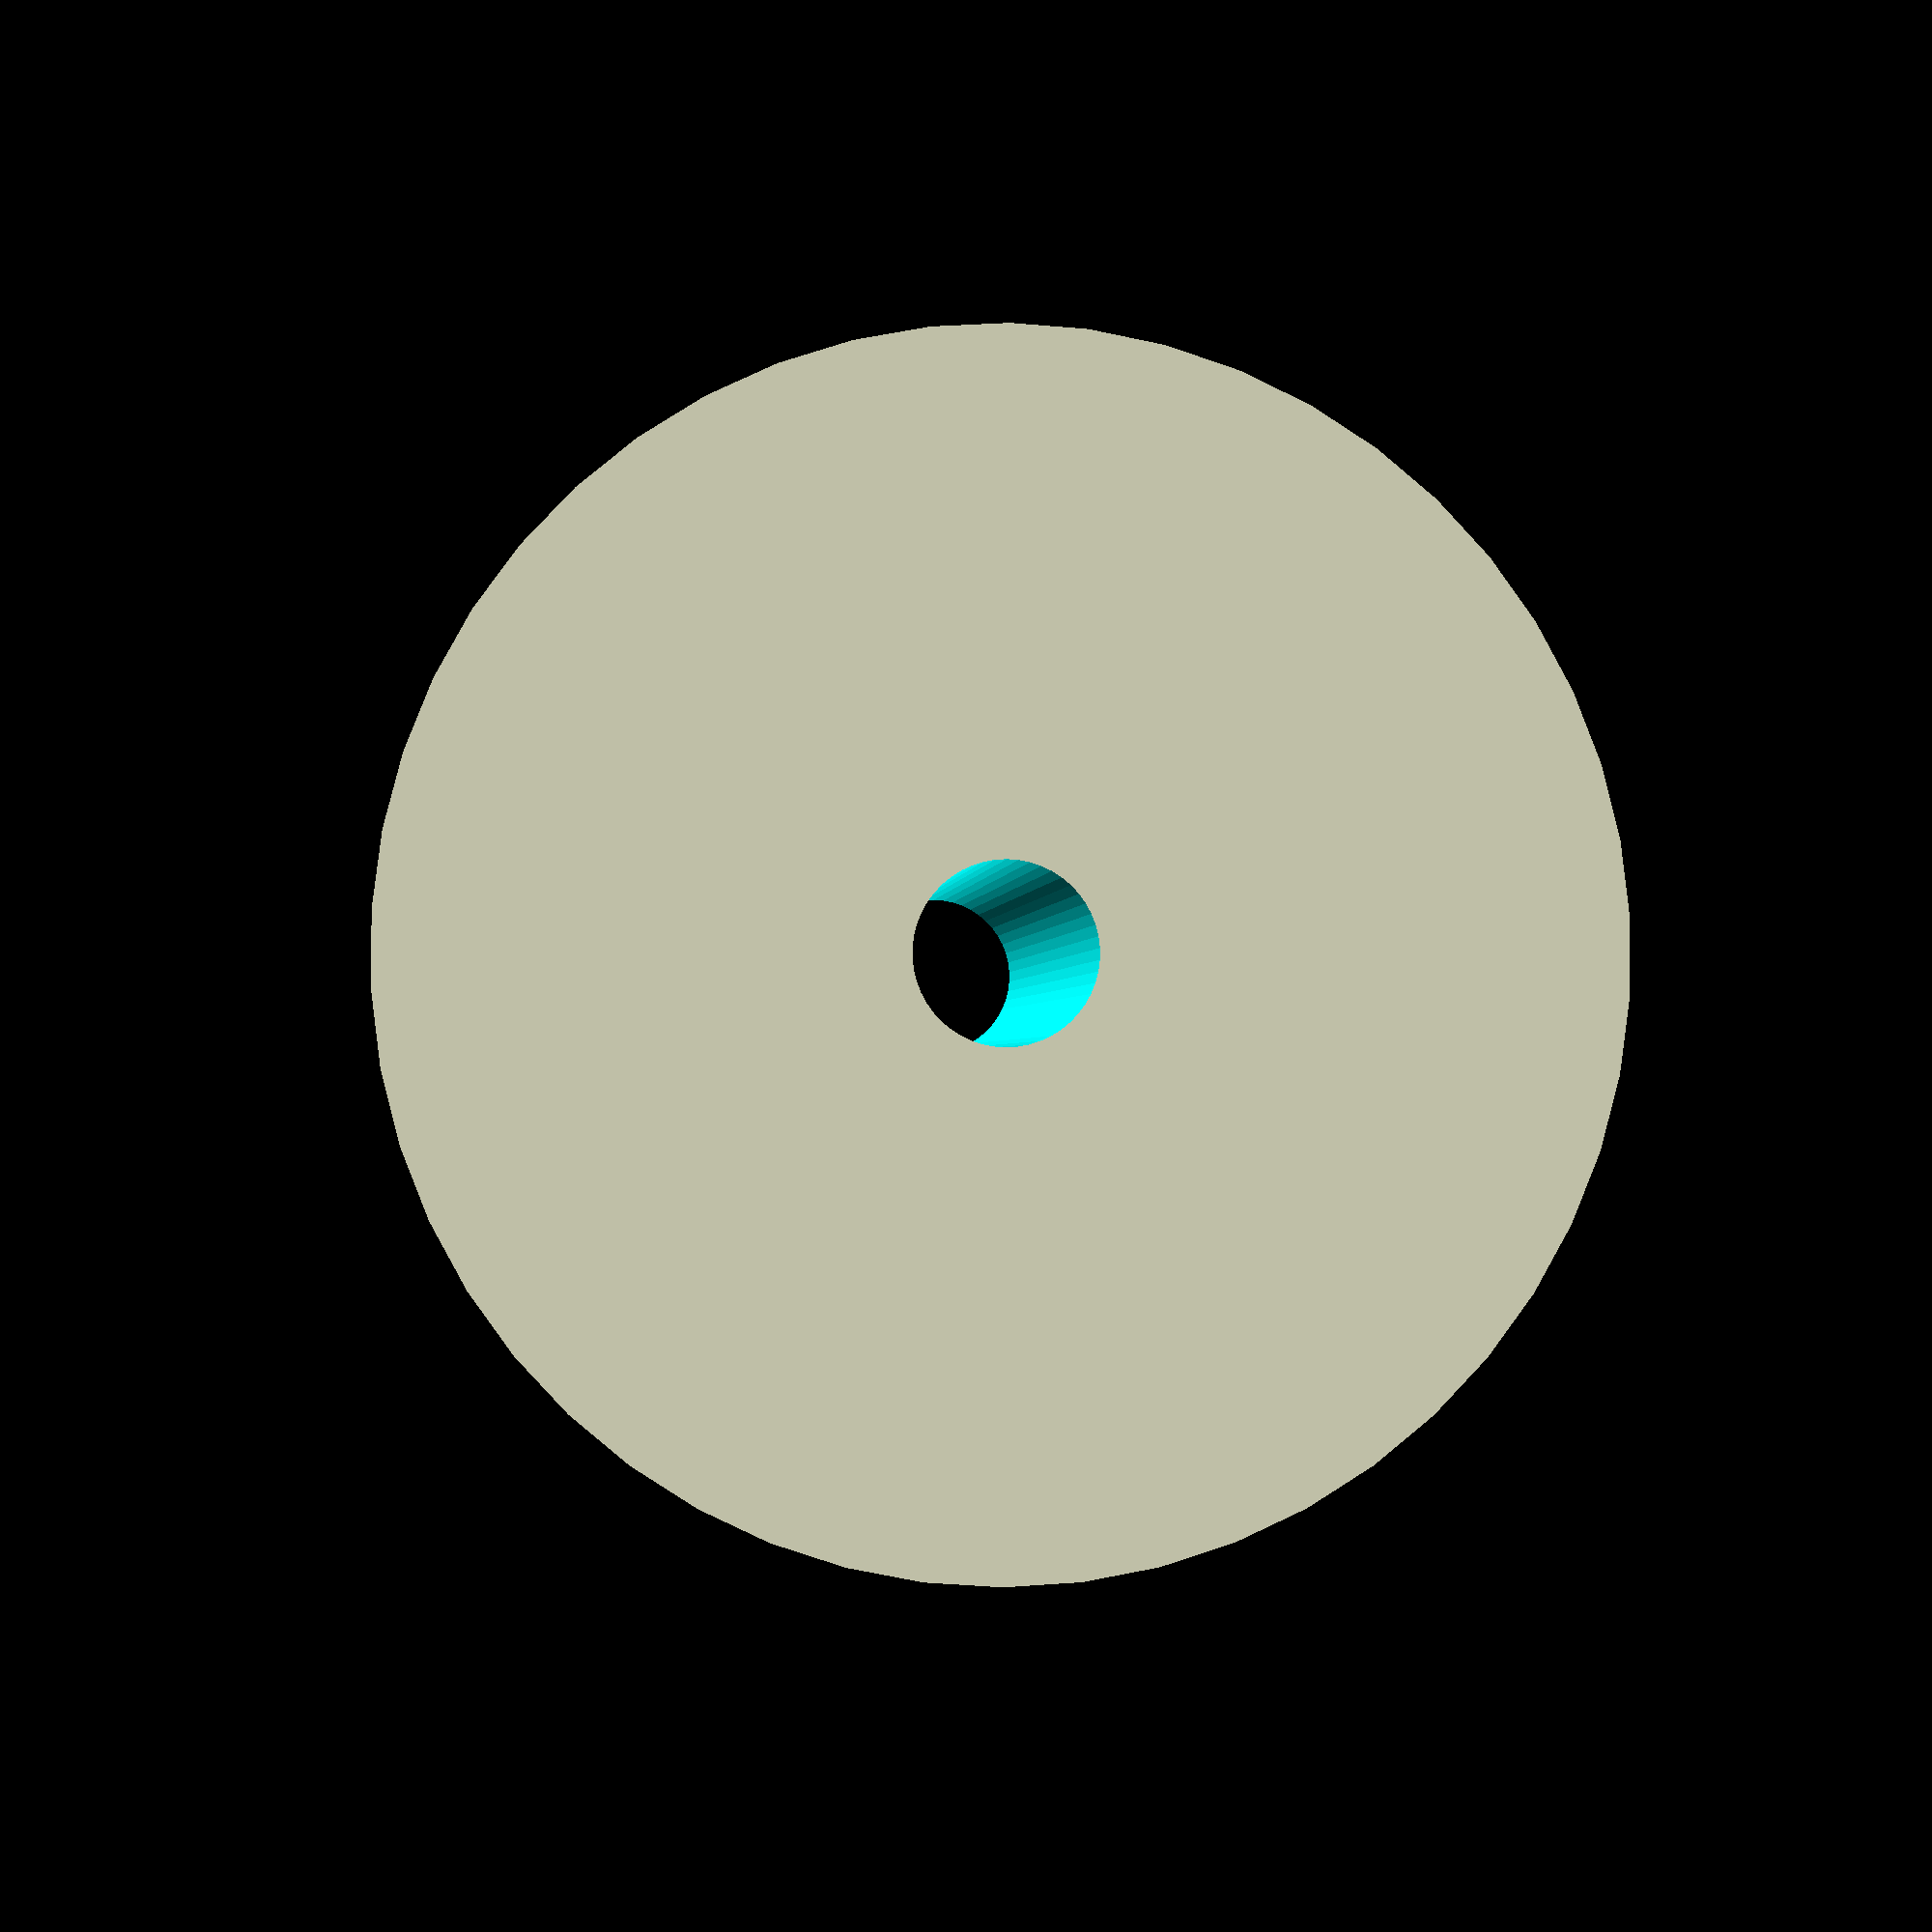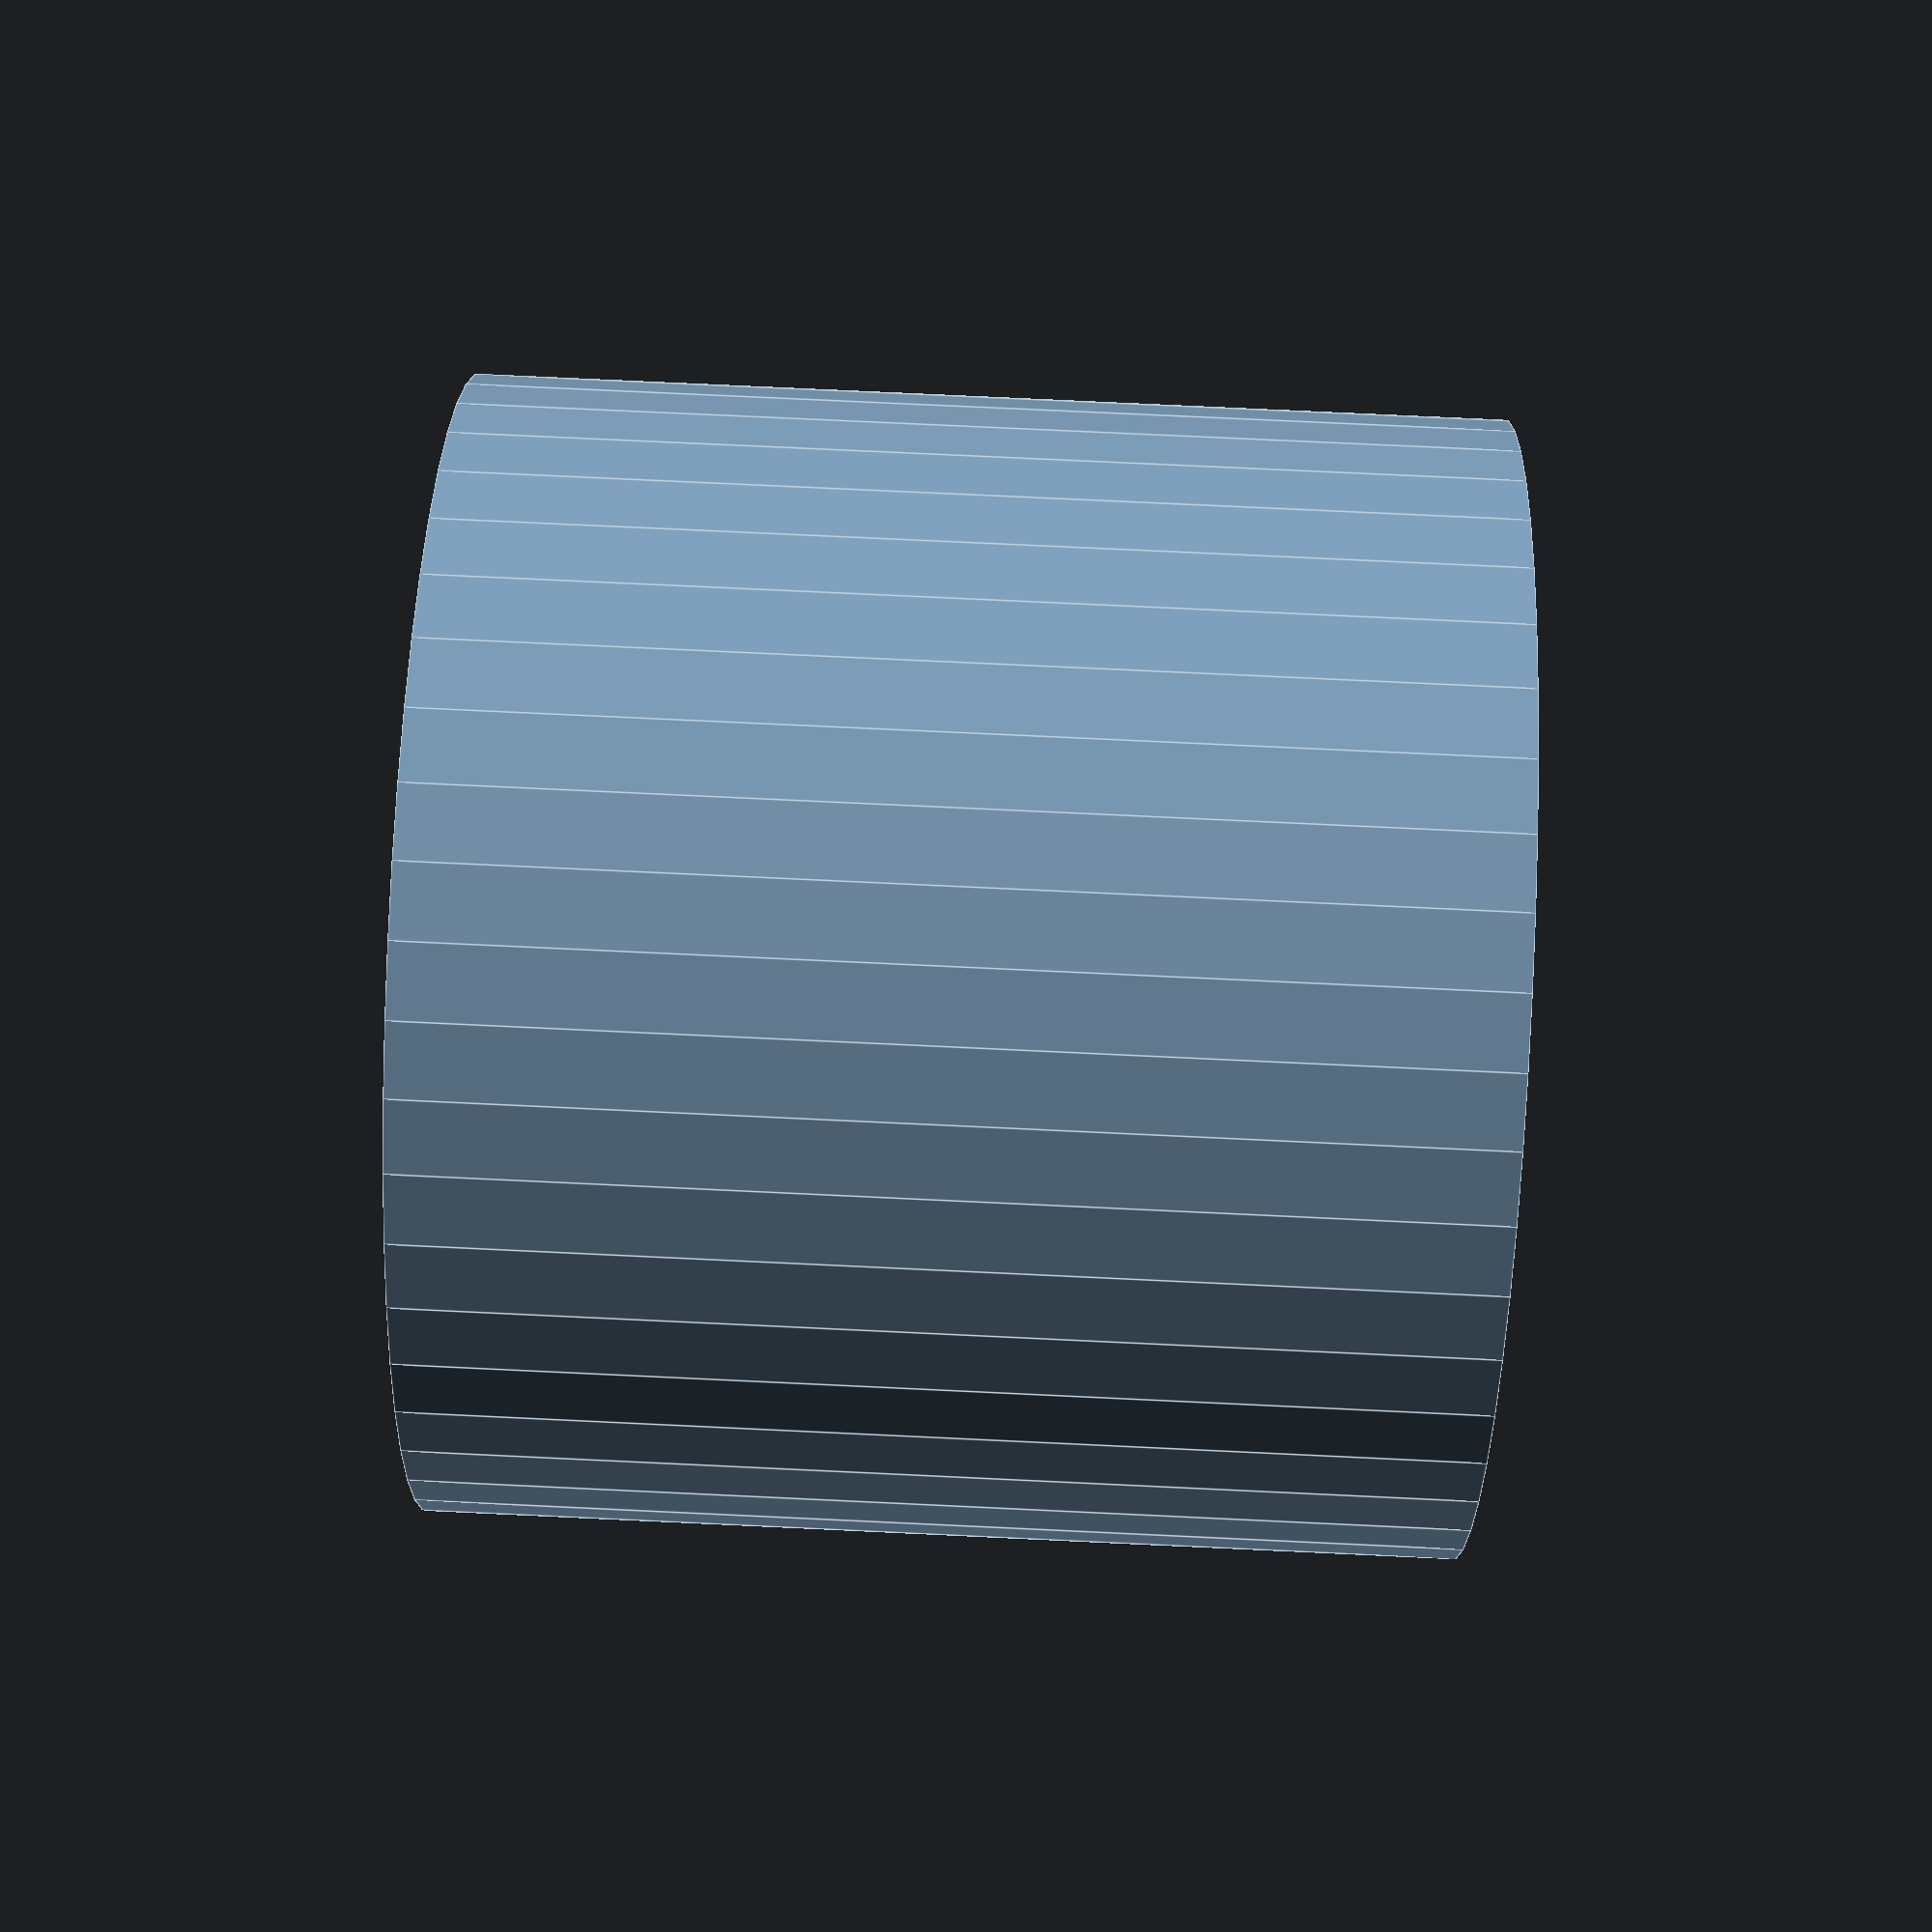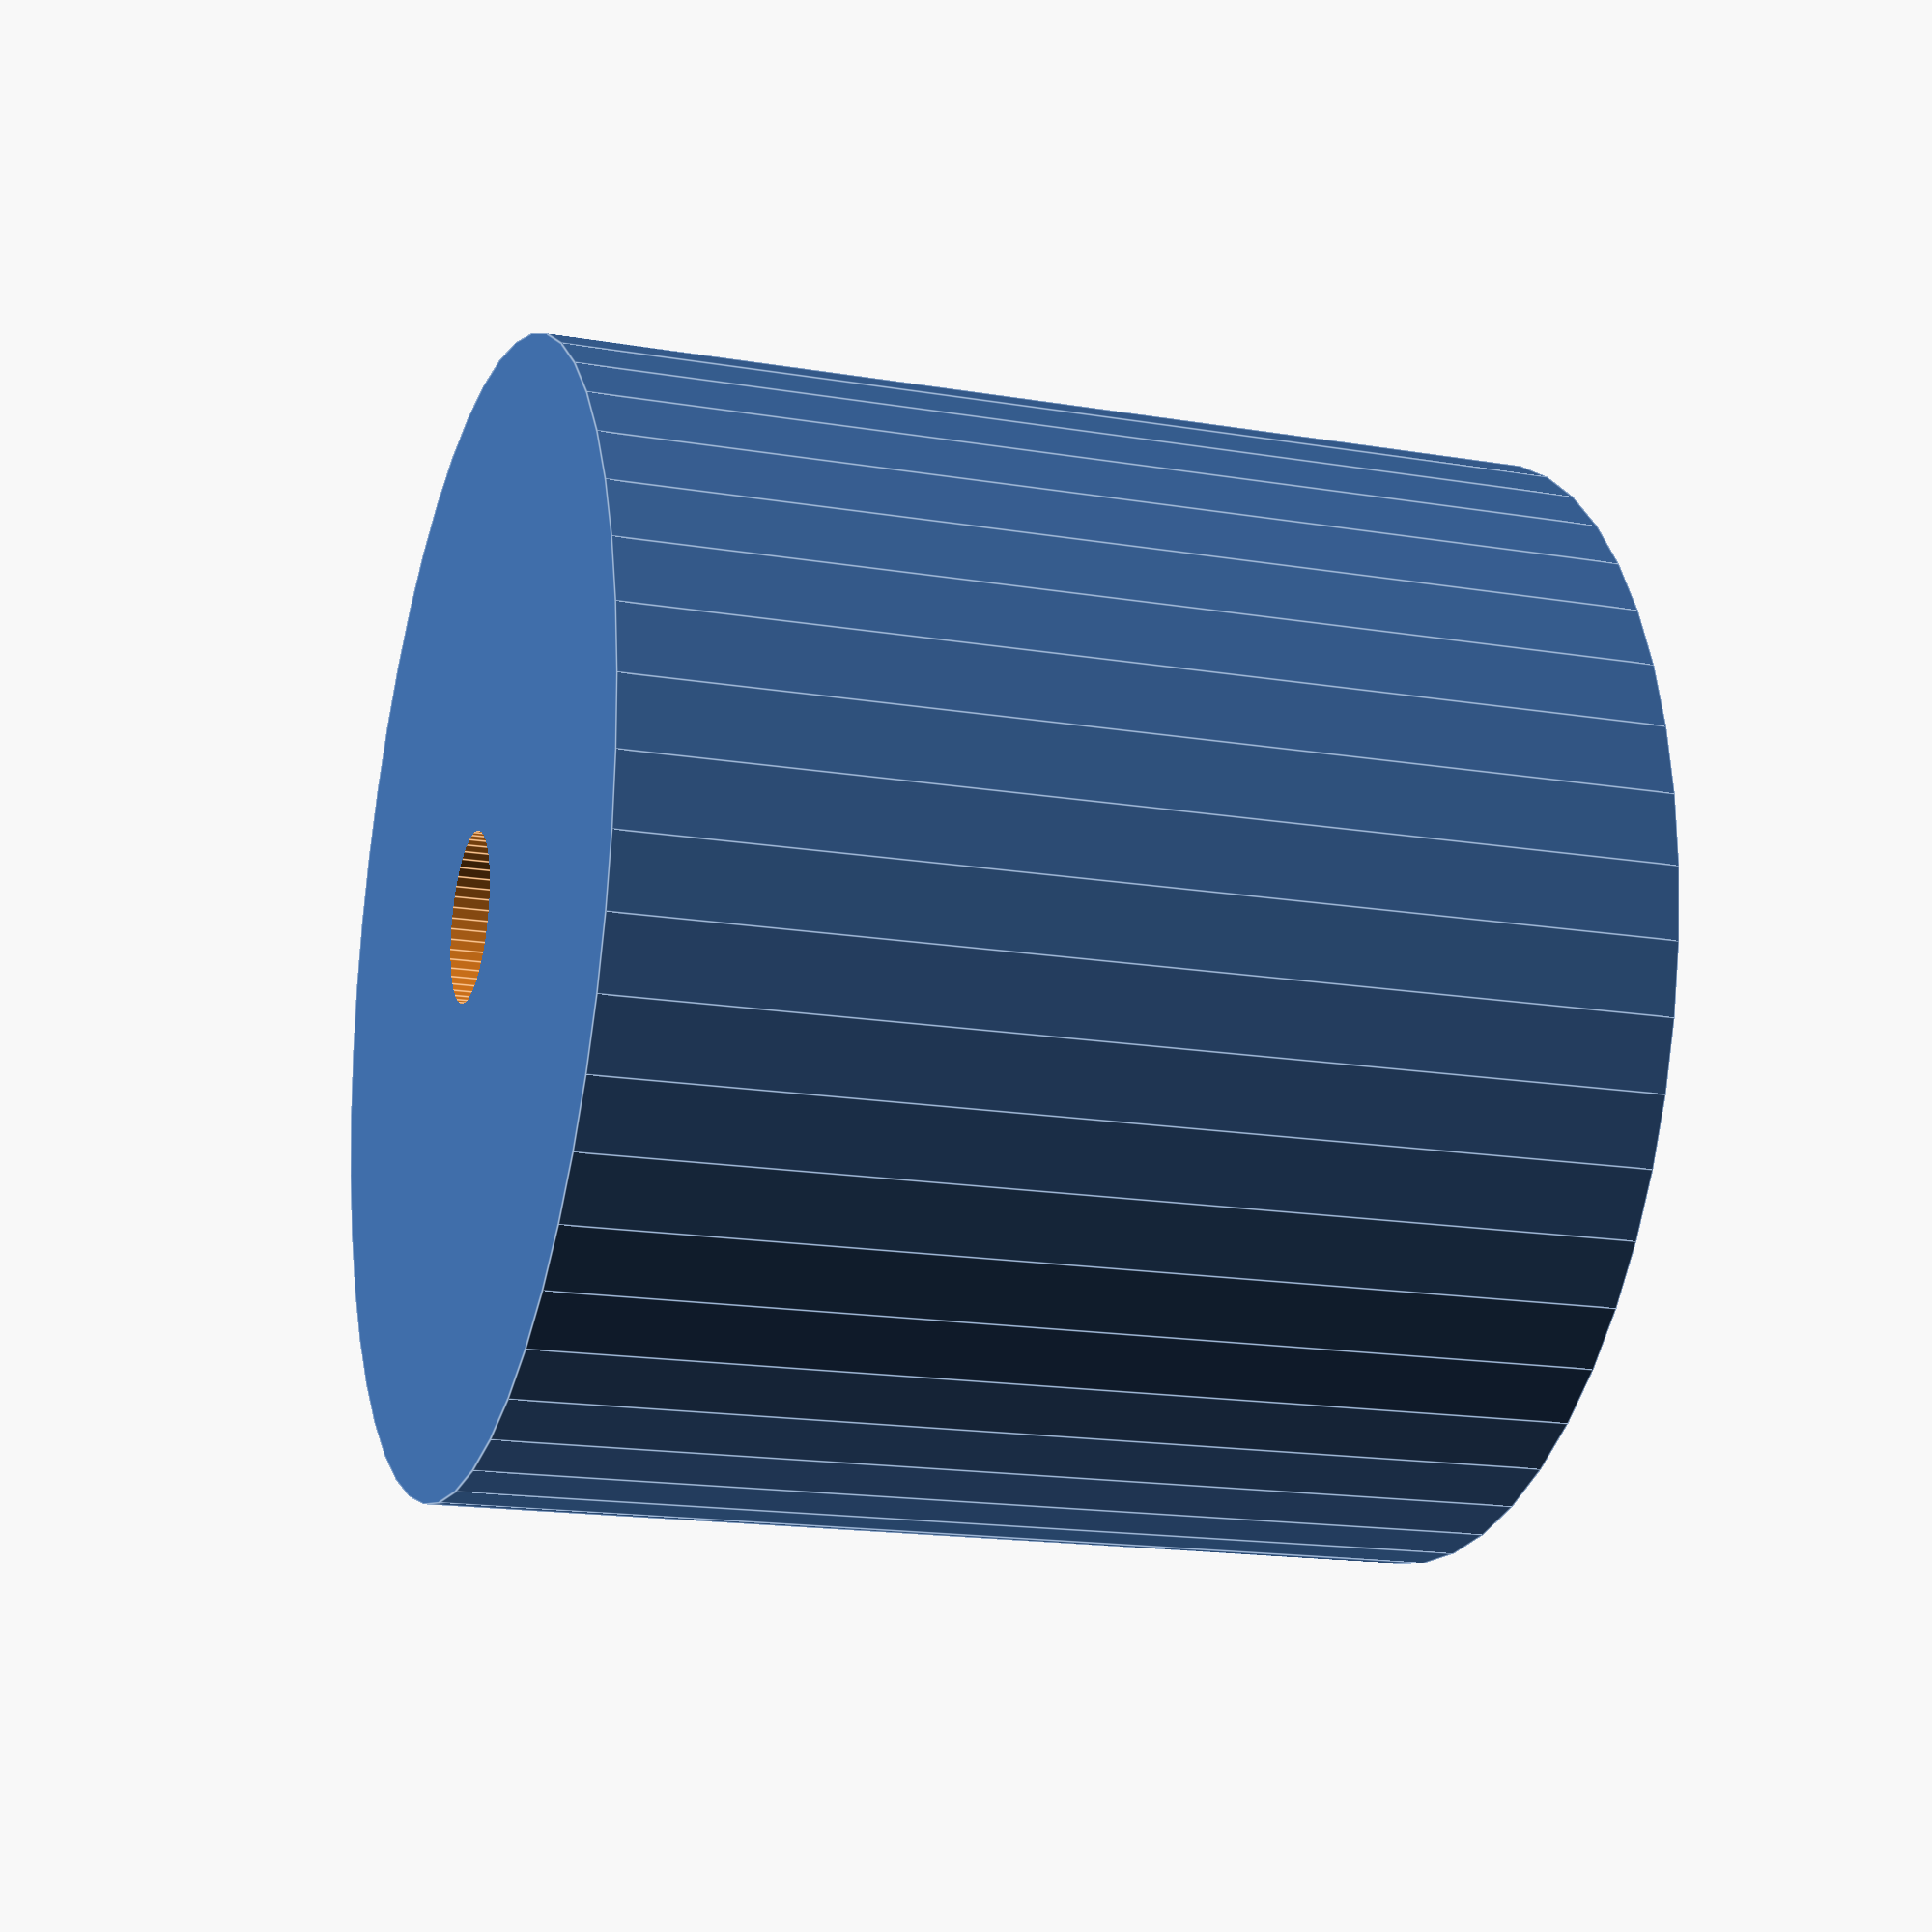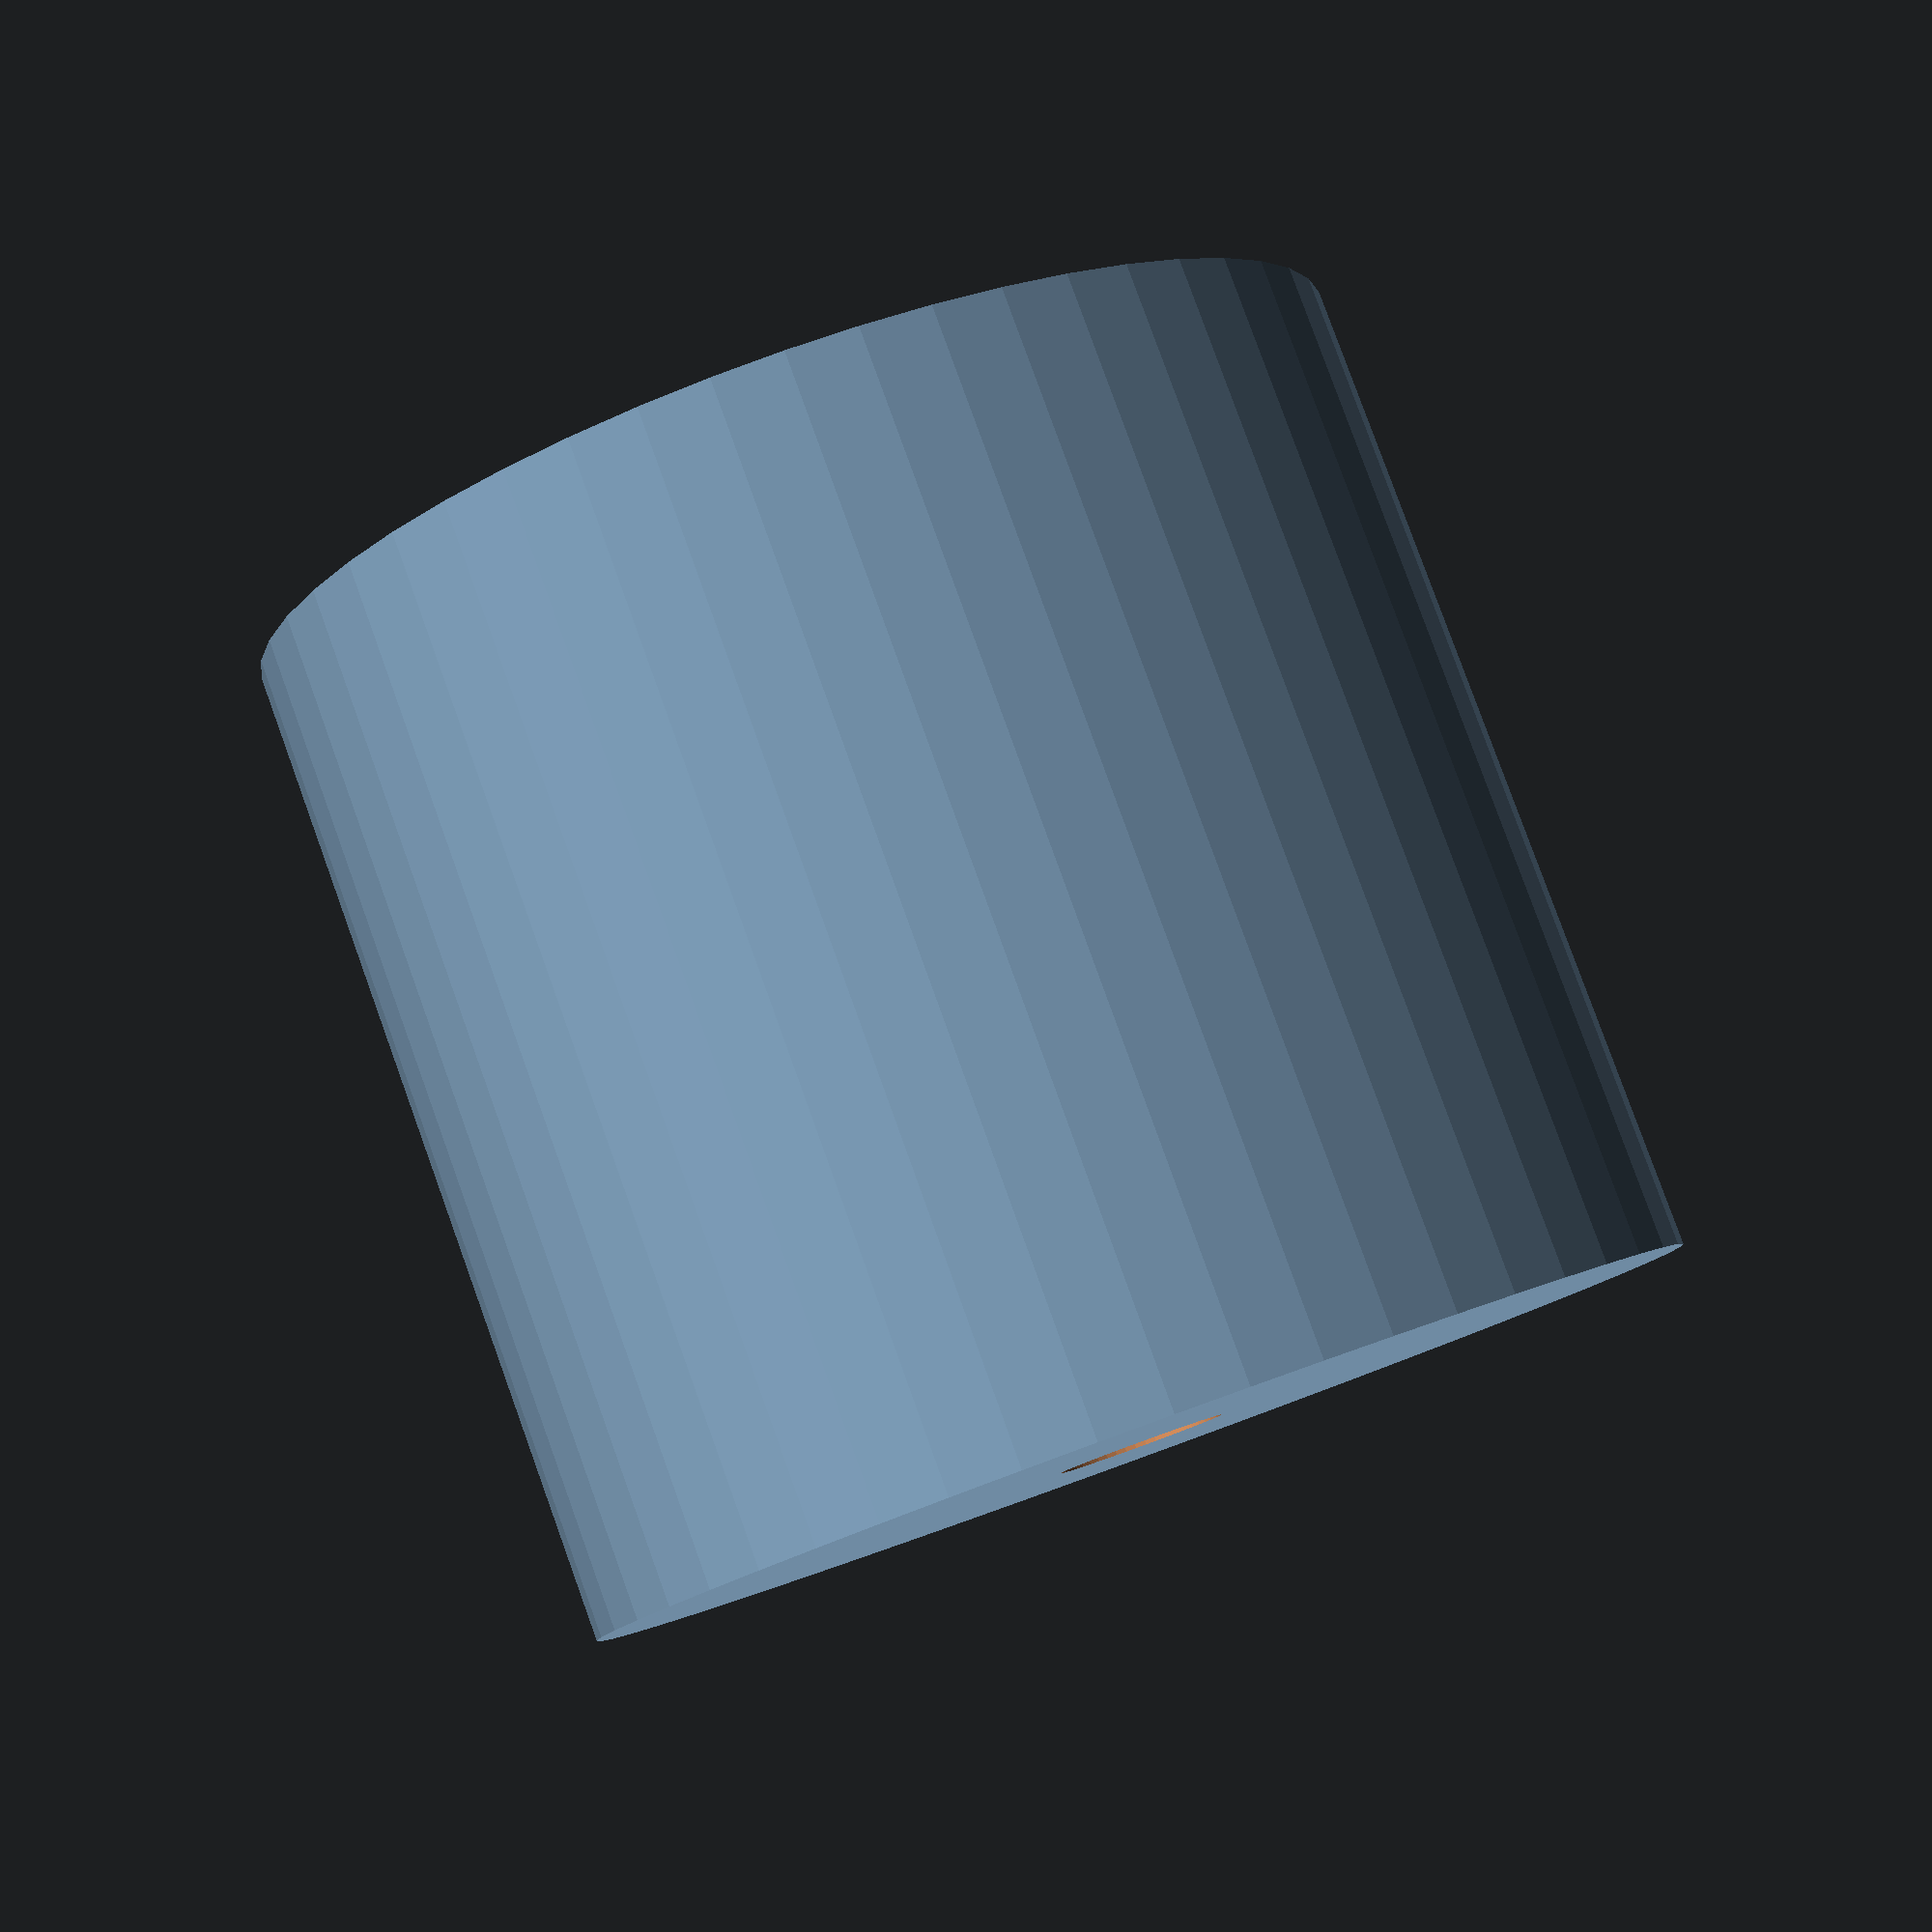
<openscad>
$fn = 50;


difference() {
	union() {
		translate(v = [0, 0, -21.0000000000]) {
			cylinder(h = 42, r = 23.5000000000);
		}
	}
	union() {
		translate(v = [0, 0, -100.0000000000]) {
			cylinder(h = 200, r = 3.5000000000);
		}
	}
}
</openscad>
<views>
elev=1.3 azim=154.5 roll=175.9 proj=p view=wireframe
elev=282.4 azim=188.9 roll=92.7 proj=p view=edges
elev=17.2 azim=113.2 roll=251.6 proj=p view=edges
elev=97.9 azim=328.6 roll=199.9 proj=p view=solid
</views>
